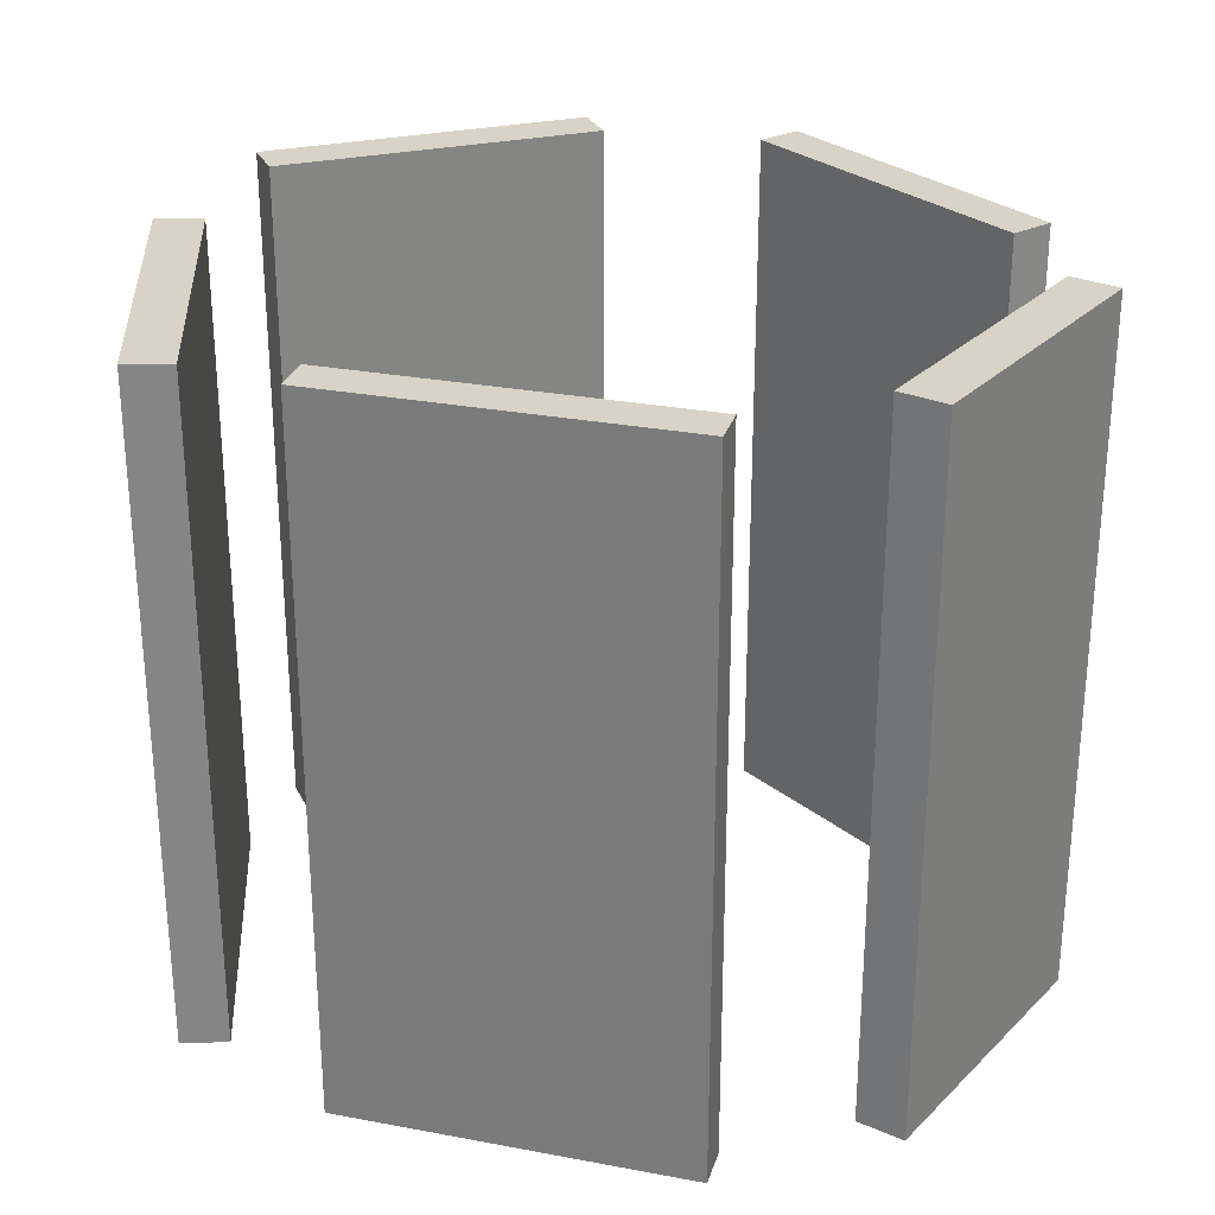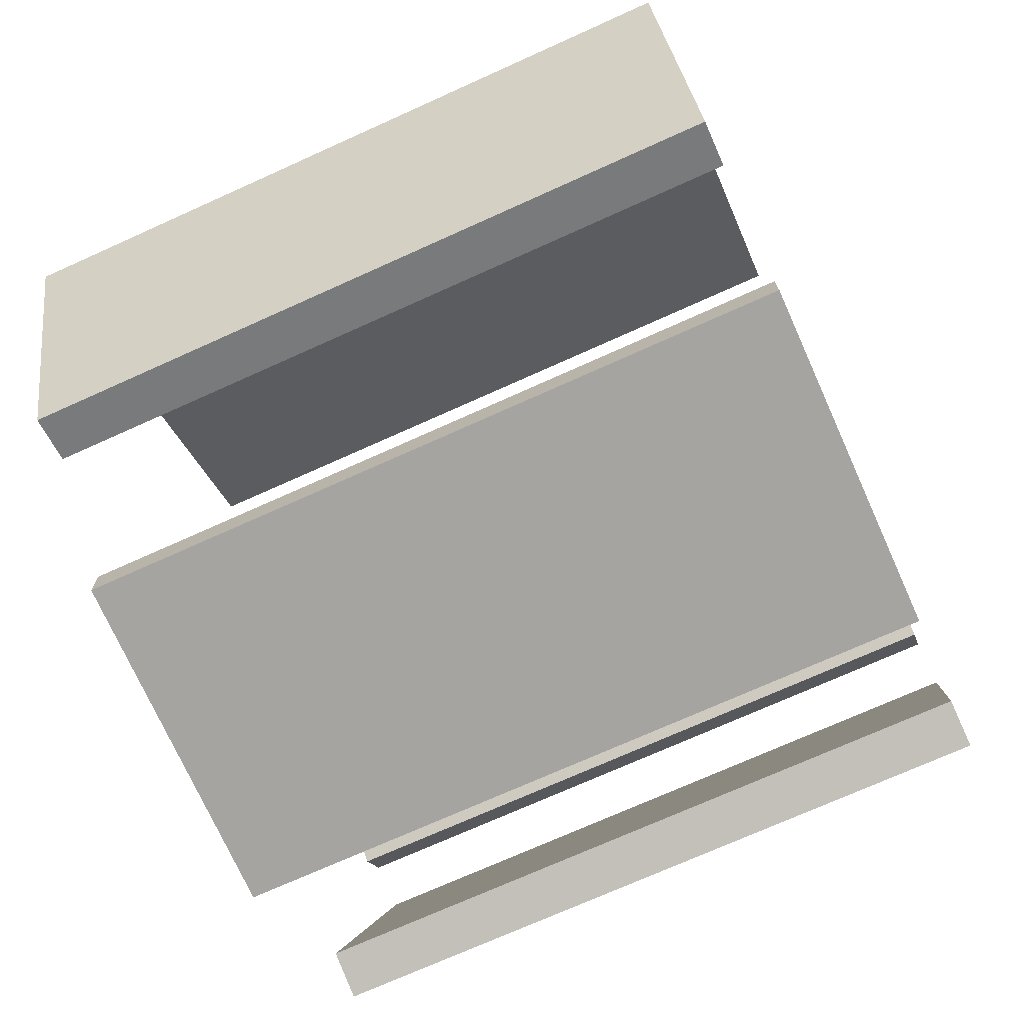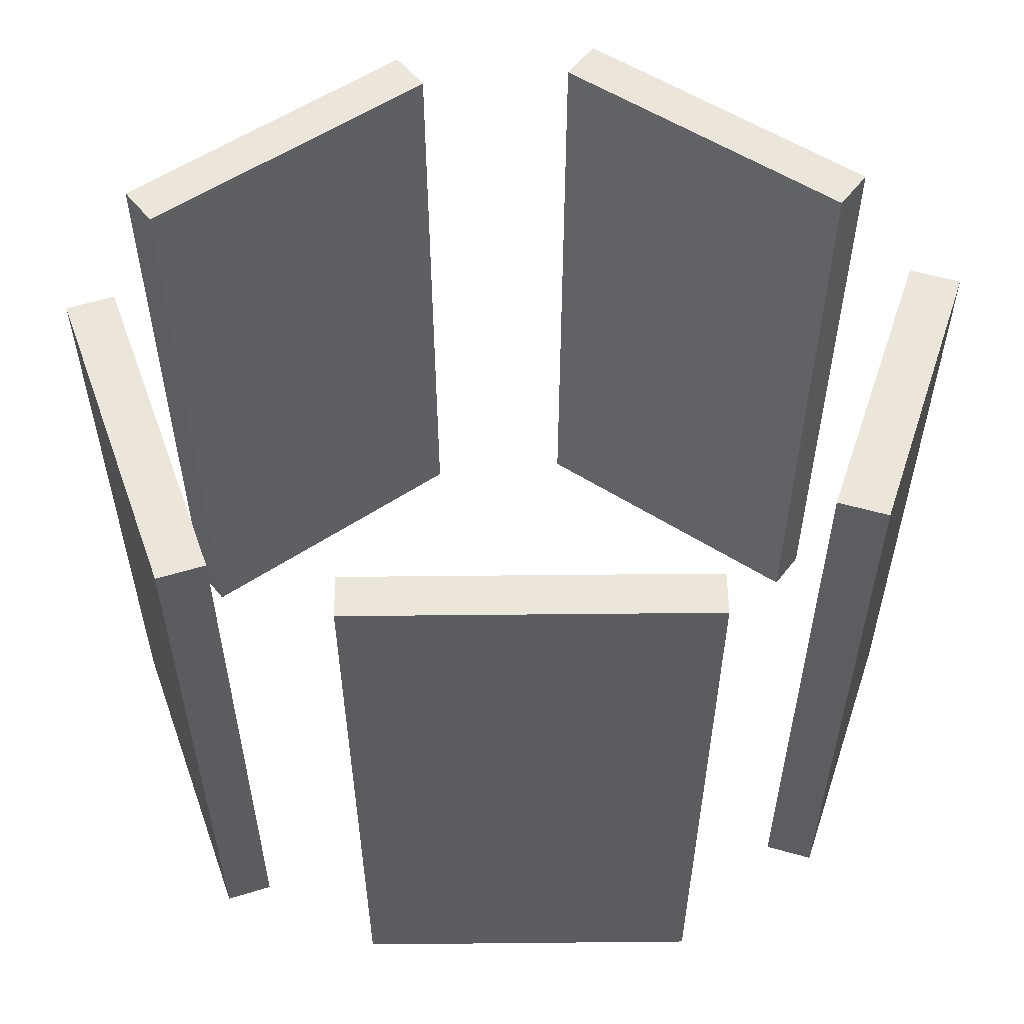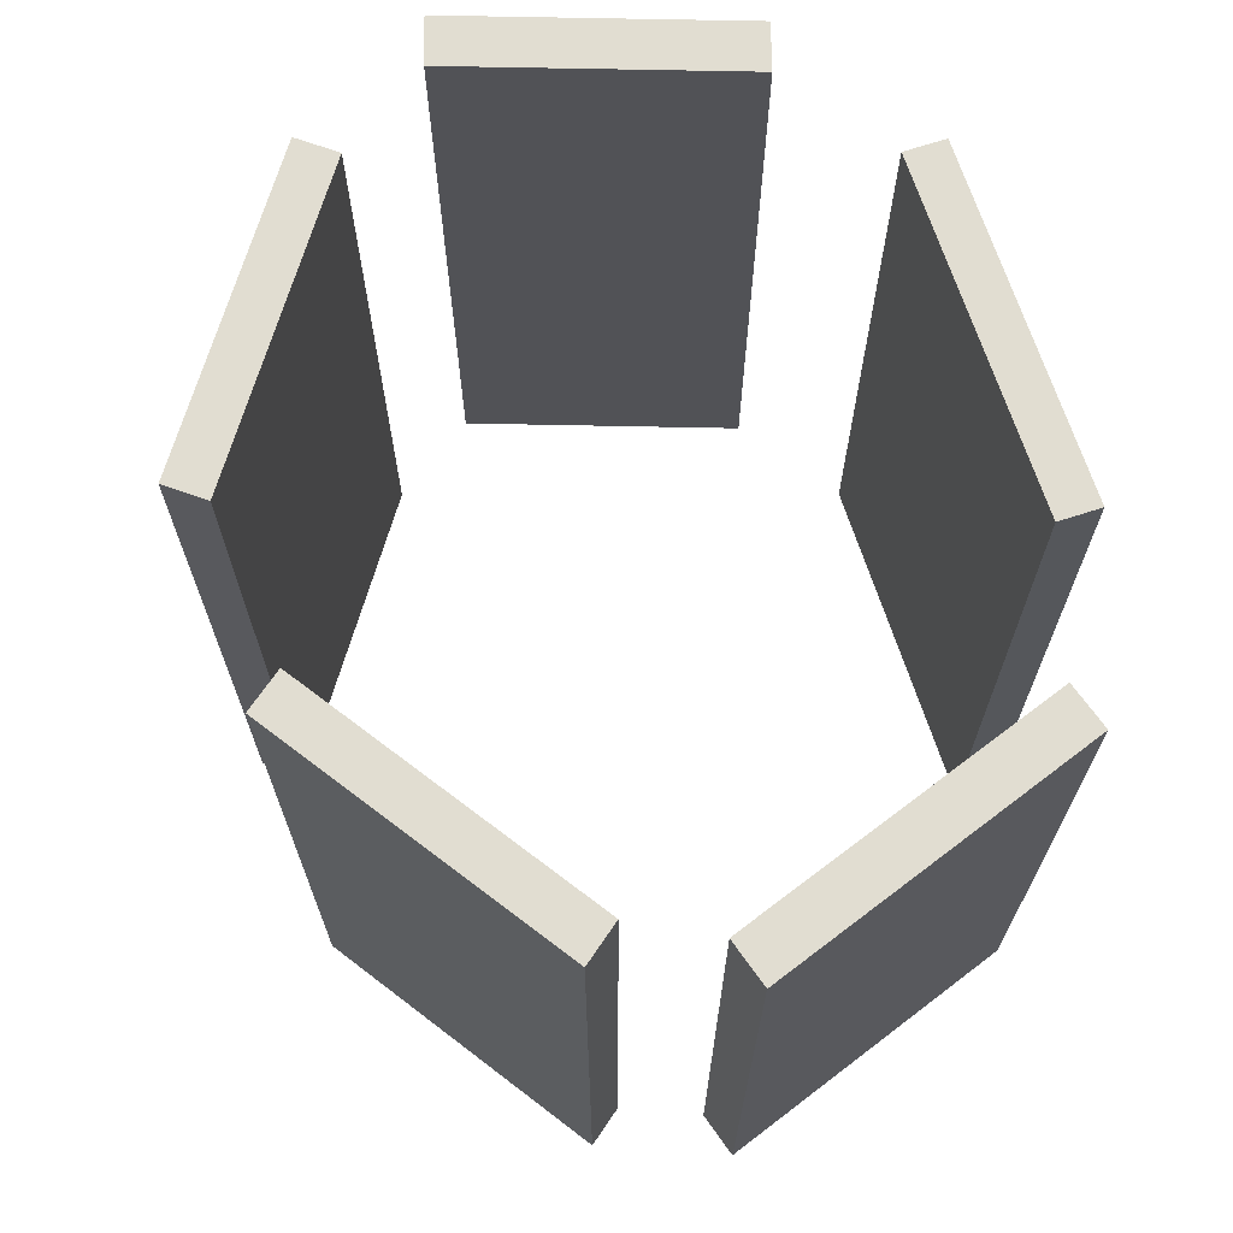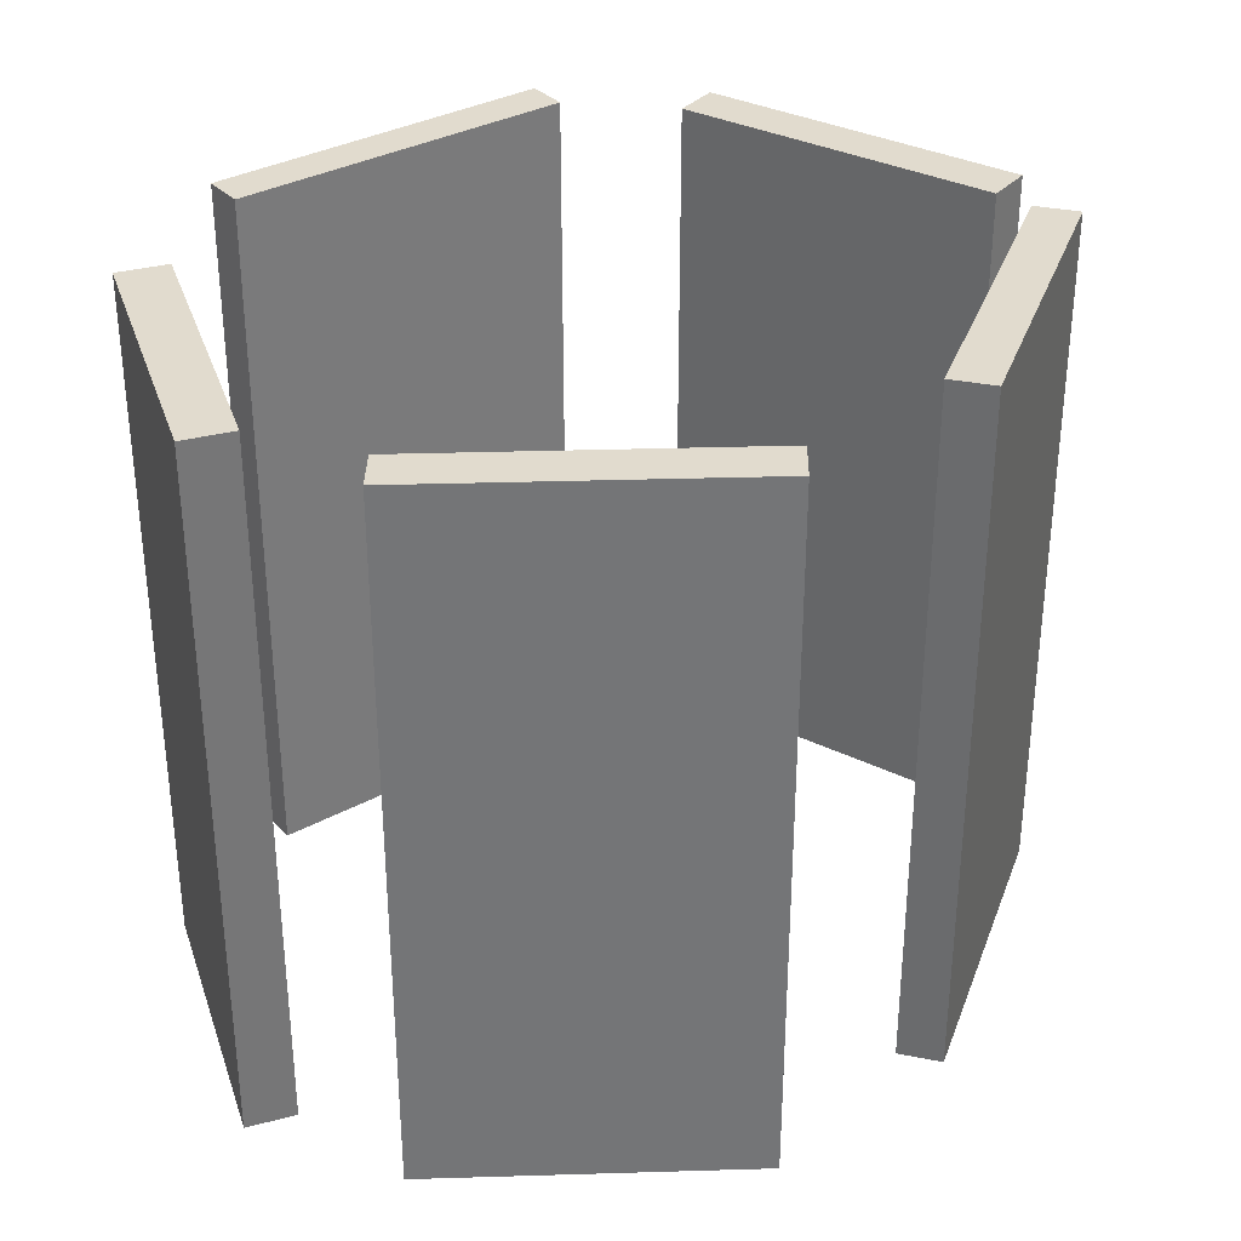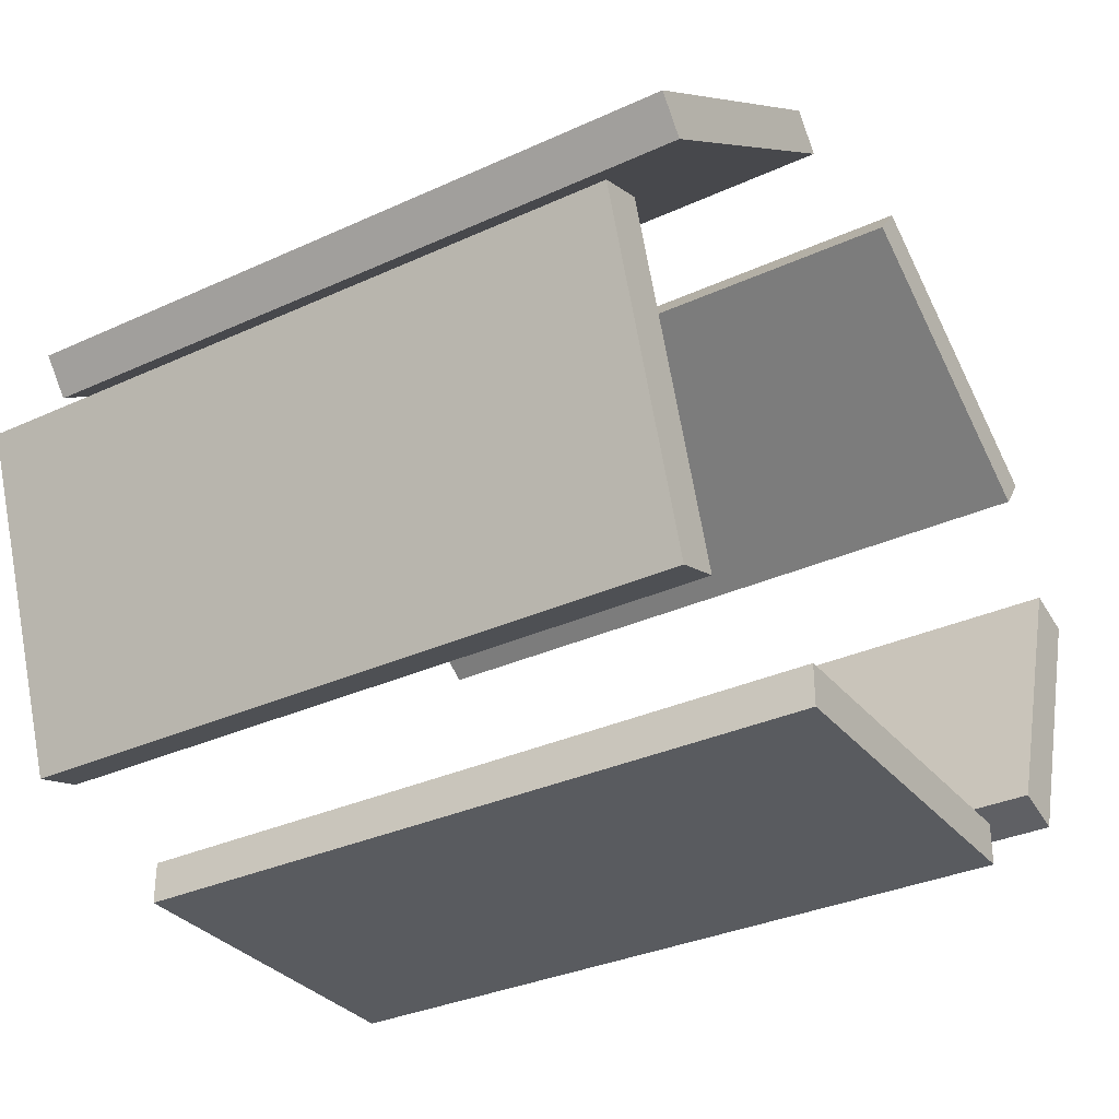
<metadata>
{"format":"obj","ext":"obj","renderer":"f3d","projection":"perspective","resolution":1024,"background":"white","views":[{"elev":28.2,"azim":-164.1,"up":"+Y"},{"elev":-73.3,"azim":-65.8,"up":"+Z"},{"elev":55.6,"azim":179.4,"up":"+Y"},{"elev":68.8,"azim":71.9,"up":"+Y"},{"elev":33.8,"azim":-36.8,"up":"+Y"},{"elev":-32.6,"azim":122.5,"up":"+Z"}]}
</metadata>
<code>
o 000_Buffer_Layer
g Buffer_Layer
o 001_Box_5
g Box_5
v 20.66 0 -37.64
v -1.977 0 -40.31
v 20.66 0 -40.31
v -1.977 0 -37.64
v -24.61 0 -40.31
v -24.61 0 -37.64
v -1.977 0 -42.98
v 20.66 0 -42.98
v -24.61 0 -42.98
v -24.61 45.51 -40.31
v -24.61 45.51 -42.98
v -24.61 45.51 -37.64
v -24.61 91.02 -40.31
v -24.61 91.02 -42.98
v -24.61 91.02 -37.64
v -1.977 45.51 -37.64
v 20.66 45.51 -37.64
v -1.977 91.02 -37.64
v 20.66 91.02 -37.64
v -1.977 45.51 -42.98
v 20.66 45.51 -42.98
v -1.977 91.02 -42.98
v 20.66 91.02 -42.98
v 20.66 45.51 -40.31
v 20.66 91.02 -40.31
v -1.977 91.02 -40.31
f 3 1 4 2
f 2 4 6 5
f 8 3 2 7
f 7 2 5 9
f 11 9 5 10
f 10 5 6 12
f 14 11 10 13
f 13 10 12 15
f 12 6 4 16
f 16 4 1 17
f 15 12 16 18
f 18 16 17 19
f 21 8 7 20
f 20 7 9 11
f 23 21 20 22
f 22 20 11 14
f 17 1 3 24
f 24 3 8 21
f 19 17 24 25
f 25 24 21 23
f 13 15 18 26
f 26 18 19 25
f 14 13 26 22
f 22 26 25 23
o 002_Box_4
g Box_4
v -38.27 0 -27.79
v -47.57 0 -10.92
v -41.34 0 -28.74
v -44.5 0 -9.971
v -53.8 -0 6.899
v -50.73 -0 7.85
v -50.64 0 -11.87
v -44.41 0 -29.69
v -56.86 -0 5.949
v -53.8 45.51 6.899
v -56.86 45.51 5.949
v -50.73 45.51 7.85
v -53.8 91.02 6.899
v -56.86 91.02 5.949
v -50.73 91.02 7.85
v -44.5 45.51 -9.971
v -38.27 45.51 -27.79
v -44.5 91.02 -9.971
v -38.27 91.02 -27.79
v -50.64 45.51 -11.87
v -44.41 45.51 -29.69
v -50.64 91.02 -11.87
v -44.41 91.02 -29.69
v -41.34 45.51 -28.74
v -41.34 91.02 -28.74
v -47.57 91.02 -10.92
f 29 27 30 28
f 28 30 32 31
f 34 29 28 33
f 33 28 31 35
f 37 35 31 36
f 36 31 32 38
f 40 37 36 39
f 39 36 38 41
f 38 32 30 42
f 42 30 27 43
f 41 38 42 44
f 44 42 43 45
f 47 34 33 46
f 46 33 35 37
f 49 47 46 48
f 48 46 37 40
f 43 27 29 50
f 50 29 34 47
f 45 43 50 51
f 51 50 47 49
f 39 41 44 52
f 52 44 45 51
f 40 39 52 48
f 48 52 51 49
o 003_Box_3
g Box_3
v -43.11 -0 19.31
v -27.42 -0 33.56
v -44.87 -0 21.59
v -25.66 -0 31.29
v -9.969 -0 45.53
v -8.21 -0 43.26
v -29.18 -0 35.83
v -46.63 -0 23.86
v -11.73 -0 47.81
v -9.969 45.51 45.53
v -11.73 45.51 47.81
v -8.21 45.51 43.26
v -9.969 91.02 45.53
v -11.73 91.02 47.81
v -8.21 91.02 43.26
v -25.66 45.51 31.29
v -43.11 45.51 19.31
v -25.66 91.02 31.29
v -43.11 91.02 19.31
v -29.18 45.51 35.83
v -46.63 45.51 23.86
v -29.18 91.02 35.83
v -46.63 91.02 23.86
v -44.87 45.51 21.59
v -44.87 91.02 21.59
v -27.42 91.02 33.56
f 55 53 56 54
f 54 56 58 57
f 60 55 54 59
f 59 54 57 61
f 63 61 57 62
f 62 57 58 64
f 66 63 62 65
f 65 62 64 67
f 64 58 56 68
f 68 56 53 69
f 67 64 68 70
f 70 68 69 71
f 73 60 59 72
f 72 59 61 63
f 75 73 72 74
f 74 72 63 66
f 69 53 55 76
f 76 55 60 73
f 71 69 76 77
f 77 76 73 75
f 65 67 70 78
f 78 70 71 77
f 66 65 78 74
f 74 78 77 75
o 004_Box_2
g Box_2
v 11.41 -0 41.36
v 30.62 -0 31.66
v 13.17 -0 43.64
v 28.86 -0 29.39
v 48.07 -0 19.69
v 46.31 -0 17.42
v 32.38 -0 33.94
v 14.93 -0 45.91
v 49.83 -0 21.96
v 48.07 45.51 19.69
v 49.83 45.51 21.96
v 46.31 45.51 17.42
v 48.07 91.02 19.69
v 49.83 91.02 21.96
v 46.31 91.02 17.42
v 28.86 45.51 29.39
v 11.41 45.51 41.36
v 28.86 91.02 29.39
v 11.41 91.02 41.36
v 32.38 45.51 33.94
v 14.93 45.51 45.91
v 32.38 91.02 33.94
v 14.93 91.02 45.91
v 13.17 45.51 43.64
v 13.17 91.02 43.64
v 30.62 91.02 31.66
f 81 79 82 80
f 80 82 84 83
f 86 81 80 85
f 85 80 83 87
f 89 87 83 88
f 88 83 84 90
f 92 89 88 91
f 91 88 90 93
f 90 84 82 94
f 94 82 79 95
f 93 90 94 96
f 96 94 95 97
f 99 86 85 98
f 98 85 87 89
f 101 99 98 100
f 100 98 89 92
f 95 79 81 102
f 102 81 86 99
f 97 95 102 103
f 103 102 99 101
f 91 93 96 104
f 104 96 97 103
f 92 91 104 100
f 100 104 103 101
o 005_Box_1
g Box_1
v 50.57 -0 7.465
v 46.35 0 -13.99
v 53.52 -0 6.551
v 43.39 0 -13.08
v 39.17 0 -34.53
v 36.22 0 -33.62
v 49.3 0 -14.91
v 56.48 -0 5.636
v 42.12 0 -35.45
v 39.17 43.78 -34.53
v 42.12 43.78 -35.45
v 36.22 43.78 -33.62
v 39.17 87.56 -34.53
v 42.12 87.56 -35.45
v 36.22 87.56 -33.62
v 43.39 43.78 -13.08
v 50.57 43.78 7.465
v 43.39 87.56 -13.08
v 50.57 87.56 7.465
v 49.3 43.78 -14.91
v 56.48 43.78 5.636
v 49.3 87.56 -14.91
v 56.48 87.56 5.636
v 53.52 43.78 6.551
v 53.52 87.56 6.551
v 46.35 87.56 -13.99
f 107 105 108 106
f 106 108 110 109
f 112 107 106 111
f 111 106 109 113
f 115 113 109 114
f 114 109 110 116
f 118 115 114 117
f 117 114 116 119
f 116 110 108 120
f 120 108 105 121
f 119 116 120 122
f 122 120 121 123
f 125 112 111 124
f 124 111 113 115
f 127 125 124 126
f 126 124 115 118
f 121 105 107 128
f 128 107 112 125
f 123 121 128 129
f 129 128 125 127
f 117 119 122 130
f 130 122 123 129
f 118 117 130 126
f 126 130 129 127

</code>
